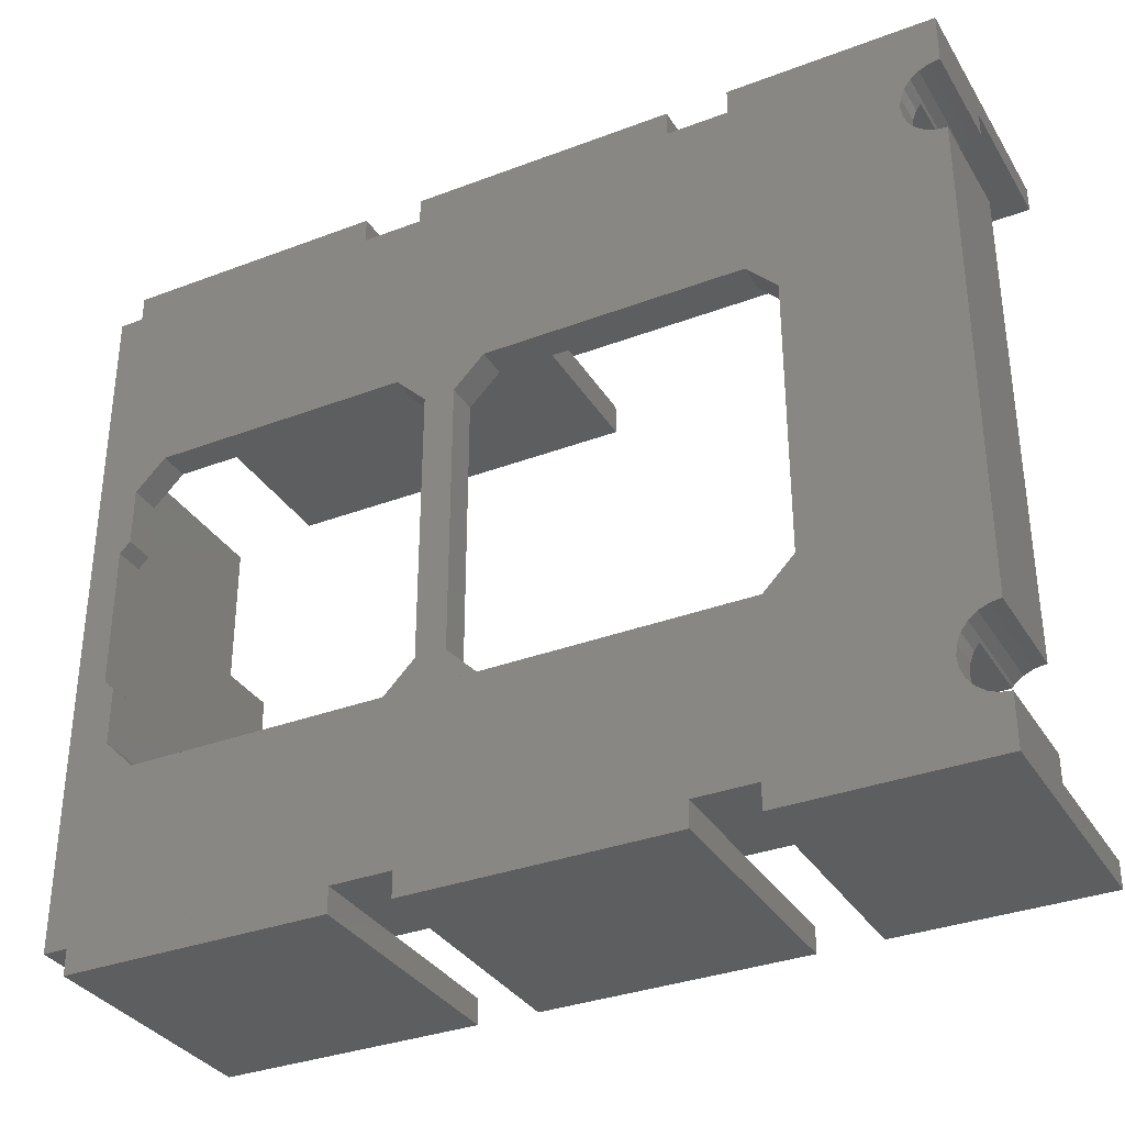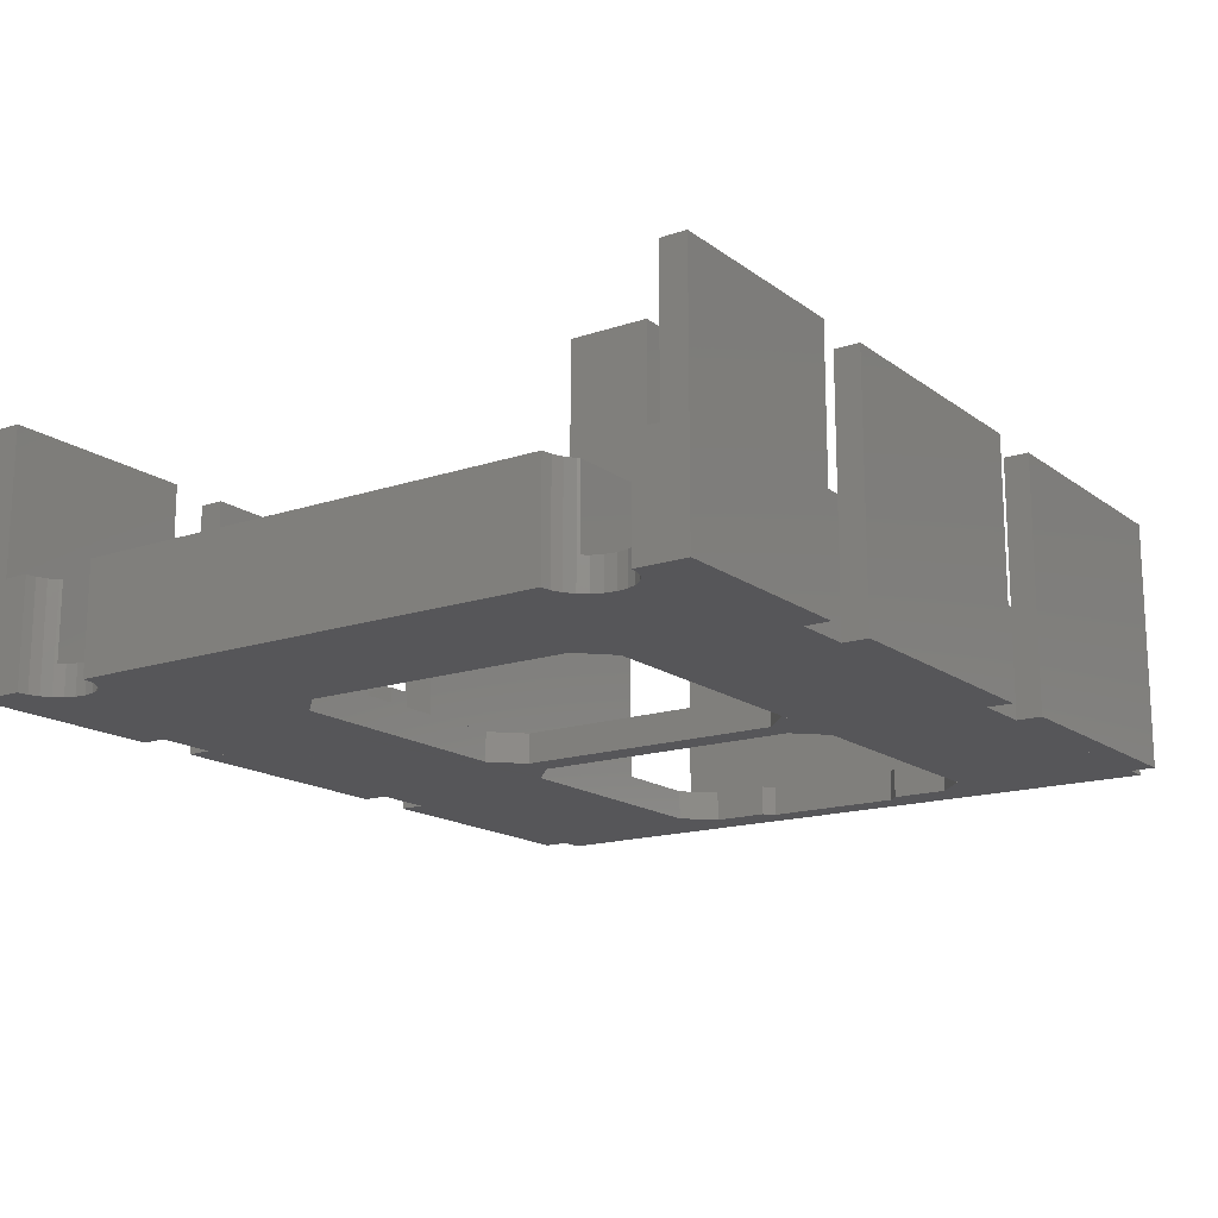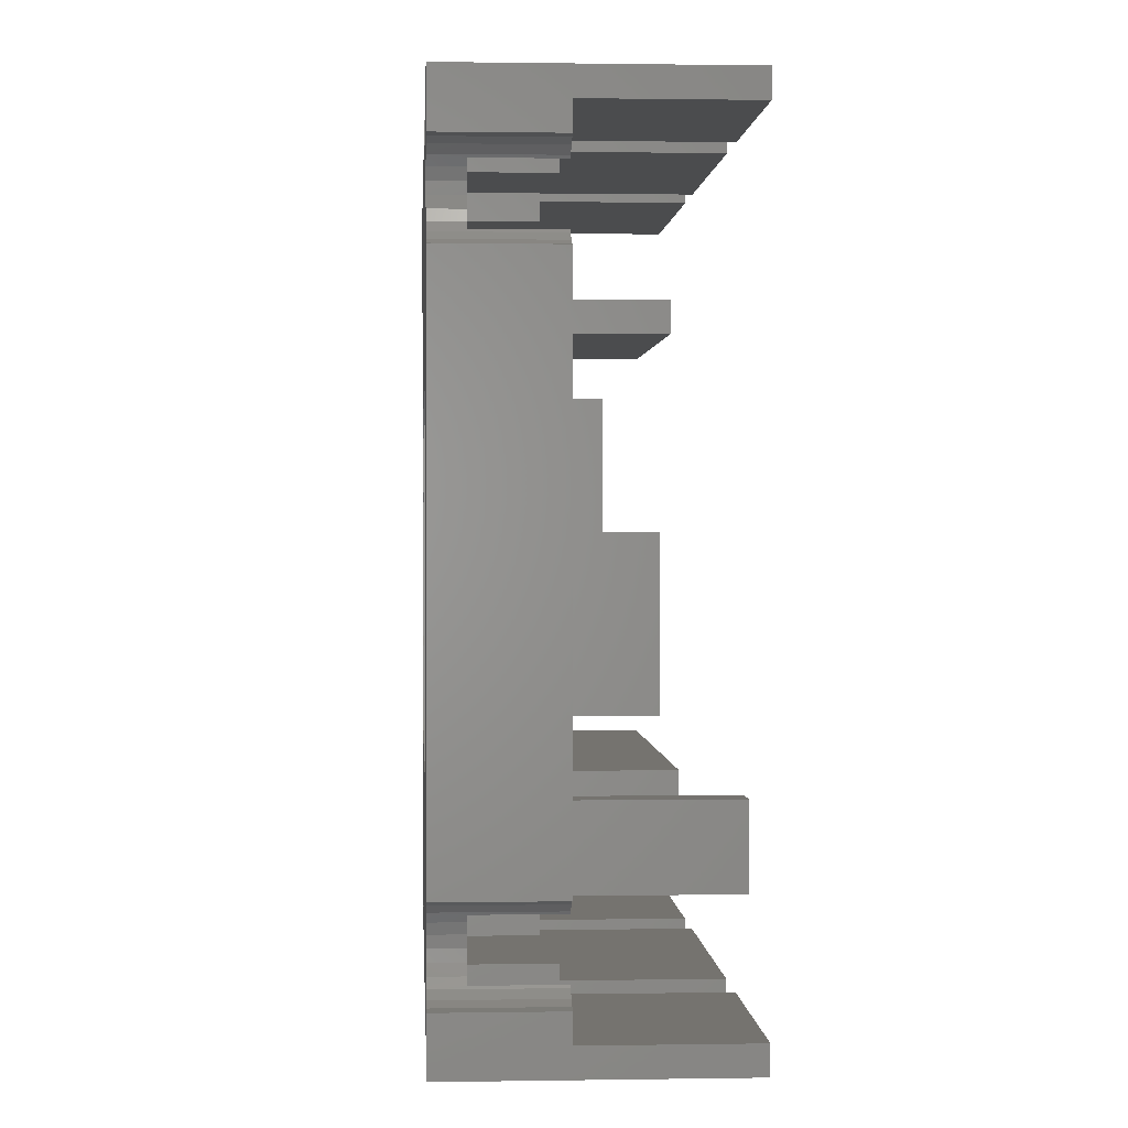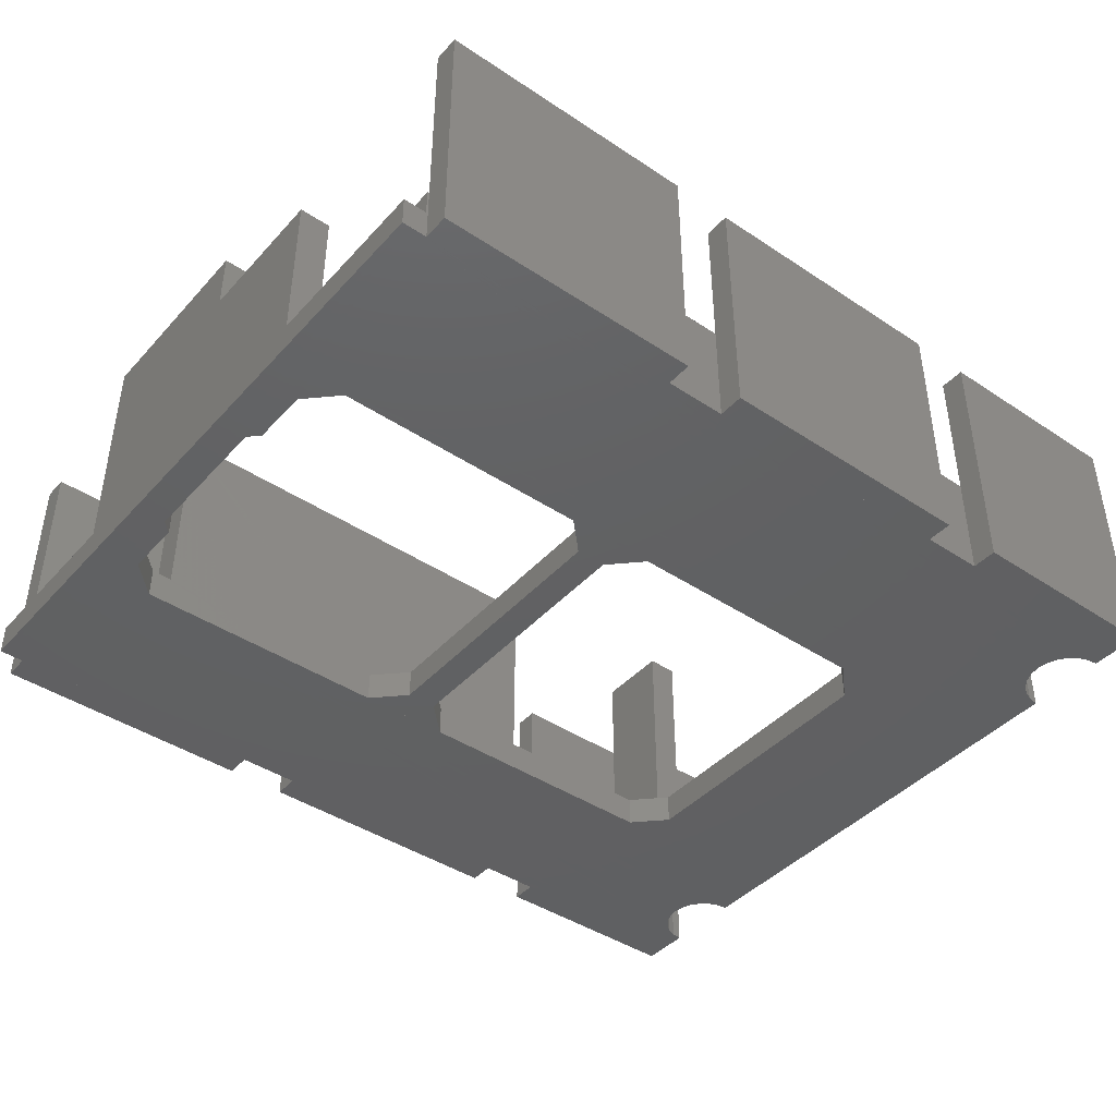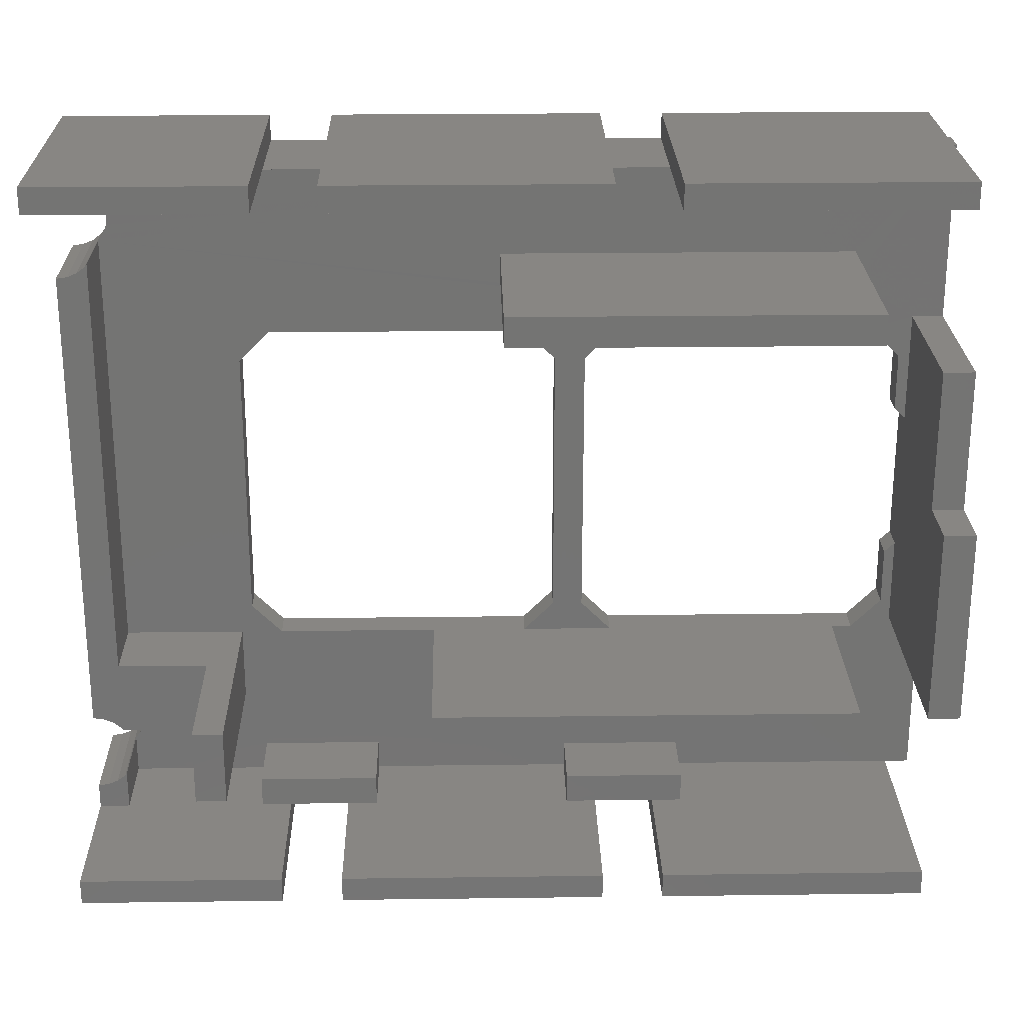
<metadata>
{"format":"stl","ext":"stl","renderer":"f3d","projection":"perspective","resolution":1024,"background":"white","views":[{"elev":-33.7,"azim":27.3,"up":"+Z"},{"elev":-16.1,"azim":124.6,"up":"+Y"},{"elev":0.9,"azim":86.6,"up":"+Z"},{"elev":-42.6,"azim":-38.4,"up":"+Y"},{"elev":24.0,"azim":178.8,"up":"+Z"}]}
</metadata>
<code>
# stl→obj: 196 verts, 504 faces
v -2.199e+04 2.739e+04 0
v -2.201e+04 2.736e+04 0
v -2.201e+04 2.739e+04 0
v -2.199e+04 2.736e+04 0
v -2.199e+04 2.737e+04 5
v -2.199e+04 2.736e+04 5
v -2.199e+04 2.737e+04 2.5
v -2.199e+04 2.739e+04 2.5
v -2.208e+04 2.738e+04 53.5
v -2.208e+04 2.737e+04 20
v -2.208e+04 2.737e+04 53.5
v -2.208e+04 2.738e+04 39.49
v -2.208e+04 2.739e+04 20
v -2.208e+04 2.739e+04 39.49
v -2.208e+04 2.737e+04 71
v -2.208e+04 2.736e+04 2.5
v -2.208e+04 2.736e+04 71
v -2.208e+04 2.737e+04 2.5
v -2.207e+04 2.737e+04 22
v -2.207e+04 2.736e+04 27.65
v -2.207e+04 2.736e+04 22
v -2.207e+04 2.737e+04 27.65
v -2.203e+04 2.736e+04 19
v -2.204e+04 2.737e+04 19
v -2.204e+04 2.736e+04 19
v -2.203e+04 2.737e+04 19
v -2.199e+04 2.736e+04 73.5
v -2.201e+04 2.739e+04 73.5
v -2.201e+04 2.736e+04 73.5
v -2.199e+04 2.739e+04 73.5
v -2.202e+04 2.736e+04 73.5
v -2.204e+04 2.739e+04 73.5
v -2.204e+04 2.736e+04 73.5
v -2.202e+04 2.739e+04 73.5
v -2.205e+04 2.739e+04 0
v -2.207e+04 2.736e+04 0
v -2.207e+04 2.739e+04 0
v -2.205e+04 2.736e+04 0
v -2.202e+04 2.739e+04 0
v -2.204e+04 2.736e+04 0
v -2.204e+04 2.739e+04 0
v -2.202e+04 2.736e+04 0
v -2.204e+04 2.737e+04 2.5
v -2.205e+04 2.736e+04 2.5
v -2.205e+04 2.737e+04 2.5
v -2.204e+04 2.736e+04 2.5
v -2.204e+04 2.739e+04 2.5
v -2.205e+04 2.739e+04 2.5
v -2.201e+04 2.737e+04 2.5
v -2.202e+04 2.736e+04 2.5
v -2.202e+04 2.737e+04 2.5
v -2.201e+04 2.736e+04 2.5
v -2.201e+04 2.739e+04 2.5
v -2.202e+04 2.739e+04 2.5
v -2.204e+04 2.736e+04 71
v -2.205e+04 2.737e+04 71
v -2.205e+04 2.736e+04 71
v -2.204e+04 2.737e+04 71
v -2.205e+04 2.736e+04 73.5
v -2.205e+04 2.739e+04 73.5
v -2.205e+04 2.739e+04 71
v -2.204e+04 2.739e+04 71
v -2.201e+04 2.736e+04 71
v -2.202e+04 2.737e+04 71
v -2.202e+04 2.736e+04 71
v -2.201e+04 2.737e+04 71
v -2.202e+04 2.739e+04 71
v -2.201e+04 2.739e+04 71
v -2.207e+04 2.739e+04 73.5
v -2.207e+04 2.736e+04 73.5
v -2.207e+04 2.737e+04 2.5
v -2.207e+04 2.736e+04 2.5
v -2.207e+04 2.739e+04 2.5
v -2.207e+04 2.736e+04 71
v -2.207e+04 2.737e+04 71
v -2.207e+04 2.739e+04 71
v -2.207e+04 2.737e+04 28.64
v -2.207e+04 2.736e+04 42.62
v -2.207e+04 2.736e+04 28.64
v -2.207e+04 2.737e+04 42.62
v -2.207e+04 2.739e+04 20
v -2.207e+04 2.737e+04 20
v -2.207e+04 2.737e+04 53.5
v -2.207e+04 2.738e+04 39.5
v -2.207e+04 2.739e+04 39.5
v -2.207e+04 2.738e+04 53.5
v -2.199e+04 2.739e+04 71
v -2.199e+04 2.737e+04 71
v -2.199e+04 2.737e+04 6.395
v -2.199e+04 2.737e+04 6.172
v -2.199e+04 2.737e+04 5.536
v -2.199e+04 2.737e+04 5.136
v -2.202e+04 2.737e+04 5.5
v -2.201e+04 2.737e+04 5.5
v -2.205e+04 2.737e+04 5.5
v -2.204e+04 2.737e+04 5.5
v -2.201e+04 2.737e+04 68
v -2.202e+04 2.737e+04 68
v -2.204e+04 2.737e+04 68
v -2.205e+04 2.737e+04 68
v -2.207e+04 2.737e+04 43.65
v -2.207e+04 2.736e+04 43.65
v -2.201e+04 2.736e+04 19
v -2.199e+04 2.736e+04 60.5
v -2.199e+04 2.736e+04 13
v -2.201e+04 2.736e+04 22
v -2.201e+04 2.736e+04 49.3
v -2.201e+04 2.736e+04 52.3
v -2.203e+04 2.736e+04 52.3
v -2.204e+04 2.736e+04 52.3
v -2.207e+04 2.736e+04 52.3
v -2.199e+04 2.736e+04 68.5
v -2.207e+04 2.736e+04 19
v -2.199e+04 2.736e+04 5.136
v -2.199e+04 2.736e+04 5.536
v -2.199e+04 2.736e+04 6.172
v -2.199e+04 2.736e+04 7
v -2.199e+04 2.736e+04 7.965
v -2.199e+04 2.736e+04 9
v -2.199e+04 2.736e+04 10.04
v -2.199e+04 2.736e+04 11
v -2.199e+04 2.736e+04 11.83
v -2.199e+04 2.736e+04 12.46
v -2.199e+04 2.736e+04 12.86
v -2.207e+04 2.736e+04 49.3
v -2.199e+04 2.736e+04 60.64
v -2.199e+04 2.736e+04 61.04
v -2.199e+04 2.736e+04 61.67
v -2.199e+04 2.736e+04 62.5
v -2.199e+04 2.736e+04 63.46
v -2.199e+04 2.736e+04 64.5
v -2.199e+04 2.736e+04 65.54
v -2.199e+04 2.736e+04 66.5
v -2.199e+04 2.736e+04 67.33
v -2.199e+04 2.736e+04 67.96
v -2.199e+04 2.736e+04 68.36
v -2.199e+04 2.737e+04 13
v -2.199e+04 2.737e+04 12.86
v -2.199e+04 2.737e+04 12.46
v -2.199e+04 2.737e+04 11.83
v -2.199e+04 2.737e+04 11
v -2.199e+04 2.737e+04 11.6
v -2.199e+04 2.737e+04 10.04
v -2.199e+04 2.737e+04 9
v -2.199e+04 2.737e+04 7.965
v -2.199e+04 2.737e+04 7
v -2.199e+04 2.737e+04 60.5
v -2.199e+04 2.737e+04 61.9
v -2.199e+04 2.737e+04 19
v -2.199e+04 2.737e+04 68.5
v -2.199e+04 2.737e+04 68.36
v -2.199e+04 2.737e+04 67.96
v -2.199e+04 2.737e+04 67.33
v -2.199e+04 2.737e+04 66.5
v -2.199e+04 2.737e+04 67.1
v -2.199e+04 2.737e+04 65.54
v -2.199e+04 2.737e+04 64.5
v -2.199e+04 2.737e+04 63.46
v -2.199e+04 2.737e+04 62.5
v -2.199e+04 2.737e+04 61.67
v -2.199e+04 2.737e+04 61.04
v -2.199e+04 2.737e+04 60.64
v -2.2e+04 2.737e+04 19
v -2.2e+04 2.737e+04 11.6
v -2.207e+04 2.739e+04 60.3
v -2.203e+04 2.739e+04 57.3
v -2.207e+04 2.739e+04 57.3
v -2.203e+04 2.739e+04 60.3
v -2.207e+04 2.737e+04 57.3
v -2.207e+04 2.737e+04 60.3
v -2.203e+04 2.737e+04 60.3
v -2.203e+04 2.737e+04 57.3
v -2.207e+04 2.739e+04 19
v -2.203e+04 2.739e+04 16
v -2.207e+04 2.739e+04 16
v -2.203e+04 2.739e+04 19
v -2.203e+04 2.737e+04 16
v -2.207e+04 2.737e+04 16
v -2.207e+04 2.737e+04 19
v -2.2e+04 2.739e+04 11.6
v -2.201e+04 2.737e+04 11.6
v -2.201e+04 2.739e+04 11.6
v -2.201e+04 2.739e+04 19
v -2.201e+04 2.737e+04 19
v -2.2e+04 2.739e+04 19
v -2.204e+04 2.737e+04 22
v -2.201e+04 2.737e+04 22
v -2.201e+04 2.737e+04 49.3
v -2.201e+04 2.737e+04 52.3
v -2.203e+04 2.737e+04 52.3
v -2.204e+04 2.737e+04 52.3
v -2.207e+04 2.737e+04 52.3
v -2.207e+04 2.737e+04 49.3
v -2.204e+04 2.737e+04 49.3
v -2.204e+04 2.736e+04 22
v -2.204e+04 2.736e+04 49.3
f 1 2 3
f 2 1 4
f 5 6 7
f 4 7 6
f 7 4 1
f 7 1 8
f 9 10 11
f 10 9 12
f 10 12 13
f 13 12 14
f 15 16 17
f 16 15 18
f 18 15 11
f 18 11 10
f 19 20 21
f 20 19 22
f 23 24 25
f 24 23 26
f 27 28 29
f 28 27 30
f 31 32 33
f 32 31 34
f 35 36 37
f 36 35 38
f 39 40 41
f 40 39 42
f 43 44 45
f 44 43 46
f 43 40 46
f 40 43 41
f 41 43 47
f 35 44 38
f 44 35 45
f 45 35 48
f 49 50 51
f 50 49 52
f 49 2 52
f 2 49 3
f 3 49 53
f 39 50 42
f 50 39 51
f 51 39 54
f 55 56 57
f 56 55 58
f 56 59 57
f 59 56 60
f 60 56 61
f 32 55 33
f 55 32 58
f 58 32 62
f 63 64 65
f 64 63 66
f 64 31 65
f 31 64 34
f 34 64 67
f 28 63 29
f 63 28 66
f 66 28 68
f 59 69 70
f 69 59 60
f 71 16 18
f 16 71 72
f 71 36 72
f 36 71 37
f 37 71 73
f 74 15 17
f 15 74 75
f 69 74 70
f 74 69 75
f 75 69 76
f 77 78 79
f 78 77 80
f 81 77 82
f 77 81 80
f 80 81 83
f 83 81 84
f 84 81 85
f 86 83 84
f 81 10 13
f 10 81 82
f 83 9 11
f 9 83 86
f 28 87 68
f 87 28 30
f 87 66 68
f 66 87 66
f 66 87 66
f 66 87 88
f 88 87 88
f 88 66 88
f 32 67 62
f 67 32 34
f 67 58 62
f 58 67 58
f 58 67 58
f 58 67 64
f 64 67 64
f 64 58 64
f 69 61 76
f 61 69 60
f 61 75 76
f 75 61 56
f 56 61 56
f 56 75 56
f 53 1 3
f 1 53 8
f 7 49 49
f 49 53 49
f 53 49 8
f 8 49 7
f 7 49 7
f 8 7 7
f 47 39 41
f 39 47 54
f 51 43 43
f 43 47 43
f 47 43 54
f 54 43 51
f 51 43 51
f 54 51 51
f 73 35 37
f 35 73 48
f 45 73 71
f 73 45 45
f 73 45 48
f 48 45 45
f 89 7 89
f 7 89 7
f 7 90 7
f 90 7 89
f 7 90 91
f 7 91 92
f 7 92 5
f 93 51 51
f 51 93 49
f 49 93 49
f 49 93 94
f 95 45 45
f 45 95 43
f 43 95 43
f 43 95 96
f 95 45 95
f 45 95 45
f 96 95 95
f 95 96 96
f 43 96 43
f 96 43 96
f 64 97 98
f 97 64 66
f 66 64 64
f 66 64 66
f 97 66 97
f 66 97 66
f 97 98 98
f 98 97 97
f 64 98 64
f 98 64 98
f 56 99 100
f 99 56 58
f 58 56 56
f 58 56 58
f 99 58 99
f 58 99 58
f 99 100 100
f 100 99 99
f 56 100 56
f 100 56 100
f 101 78 80
f 78 101 102
f 20 77 79
f 77 20 22
f 93 51 93
f 51 93 51
f 49 94 49
f 94 49 94
f 6 2 4
f 2 6 52
f 52 6 50
f 50 6 46
f 46 6 44
f 23 25 103
f 25 23 25
f 104 103 105
f 103 104 106
f 106 104 107
f 107 104 108
f 108 104 108
f 108 104 109
f 109 104 110
f 110 104 110
f 110 104 110
f 110 104 111
f 111 104 111
f 27 63 112
f 63 27 29
f 31 55 65
f 55 31 33
f 59 74 57
f 74 59 70
f 44 36 38
f 36 44 72
f 72 44 16
f 16 44 113
f 16 113 79
f 16 79 17
f 113 44 114
f 114 44 6
f 113 114 115
f 113 115 116
f 113 116 117
f 113 117 118
f 113 118 119
f 113 119 120
f 113 120 121
f 113 121 122
f 113 122 123
f 113 123 124
f 113 124 105
f 113 105 103
f 113 103 103
f 113 103 25
f 113 25 25
f 113 25 113
f 79 113 21
f 79 21 20
f 17 79 78
f 17 78 102
f 17 102 125
f 17 125 111
f 17 111 104
f 17 104 126
f 17 126 127
f 17 127 128
f 17 128 129
f 17 129 130
f 17 130 131
f 17 131 132
f 17 132 133
f 17 133 134
f 17 134 135
f 17 135 136
f 17 136 112
f 17 112 63
f 17 63 65
f 17 65 55
f 17 55 57
f 17 57 74
f 50 40 42
f 40 50 46
f 137 124 138
f 124 137 105
f 138 123 139
f 123 138 124
f 139 122 140
f 122 139 123
f 141 122 121
f 122 141 142
f 122 142 140
f 140 142 142
f 143 121 120
f 121 143 141
f 144 120 119
f 120 144 143
f 145 119 118
f 119 145 144
f 146 118 117
f 118 146 145
f 116 89 117
f 89 116 90
f 89 90 89
f 146 117 89
f 115 90 116
f 90 115 91
f 114 91 115
f 91 114 92
f 6 92 114
f 92 6 5
f 137 104 105
f 104 137 147
f 148 149 148
f 149 148 149
f 150 136 151
f 136 150 112
f 151 135 152
f 135 151 136
f 152 134 153
f 134 152 135
f 154 134 133
f 134 154 155
f 134 155 153
f 153 155 155
f 156 133 132
f 133 156 154
f 157 132 131
f 132 157 156
f 158 131 130
f 131 158 157
f 159 130 129
f 130 159 158
f 128 148 129
f 148 128 160
f 148 160 148
f 159 129 148
f 127 160 128
f 160 127 161
f 126 161 127
f 161 126 162
f 104 162 126
f 162 104 147
f 150 27 112
f 27 150 88
f 27 88 30
f 30 88 87
f 88 153 155
f 153 88 152
f 152 88 151
f 151 88 150
f 150 88 88
f 88 155 88
f 155 88 155
f 163 142 164
f 142 163 140
f 140 163 139
f 139 163 138
f 138 163 137
f 137 163 149
f 137 149 147
f 147 149 162
f 162 149 161
f 161 149 160
f 160 149 148
f 94 93 93
f 93 94 94
f 165 166 167
f 166 165 168
f 165 169 170
f 169 165 167
f 171 165 170
f 165 171 168
f 166 171 172
f 171 166 168
f 173 174 175
f 174 173 176
f 174 26 177
f 26 174 176
f 174 178 175
f 178 174 177
f 173 178 179
f 178 173 175
f 14 81 13
f 81 14 85
f 9 84 12
f 84 9 86
f 84 14 12
f 14 84 85
f 180 181 182
f 181 180 164
f 181 164 142
f 142 164 142
f 183 181 184
f 181 183 182
f 184 163 183
f 163 184 149
f 163 149 149
f 185 183 163
f 183 180 182
f 180 183 185
f 7 94 49
f 94 7 89
f 94 89 93
f 93 89 96
f 96 89 95
f 142 181 141
f 186 24 26
f 149 184 184
f 184 149 187
f 187 149 148
f 187 148 188
f 188 148 189
f 189 148 190
f 190 148 191
f 191 148 192
f 192 148 172
f 192 172 83
f 172 148 171
f 171 148 170
f 88 97 155
f 97 88 66
f 64 99 98
f 99 64 58
f 83 15 11
f 15 83 169
f 169 83 172
f 15 169 170
f 15 170 100
f 100 170 148
f 100 148 159
f 100 159 158
f 100 158 157
f 100 157 156
f 100 156 154
f 100 154 155
f 100 155 97
f 100 97 98
f 100 98 99
f 15 100 56
f 15 56 75
f 101 83 80
f 83 101 193
f 83 193 192
f 24 24 24
f 24 24 186
f 186 24 186
f 186 186 194
f 186 194 194
f 194 194 190
f 194 190 191
f 184 177 181
f 177 184 26
f 26 184 184
f 19 82 179
f 82 19 77
f 77 19 22
f 45 18 71
f 18 45 10
f 10 45 95
f 10 95 178
f 178 95 89
f 178 89 146
f 178 146 145
f 178 145 144
f 178 144 143
f 178 143 181
f 181 143 141
f 178 181 177
f 10 178 179
f 179 178 179
f 10 179 82
f 93 43 51
f 43 93 96
f 25 24 25
f 24 25 24
f 194 195 196
f 195 194 186
f 195 25 23
f 26 195 186
f 195 26 23
f 195 25 25
f 25 24 25
f 24 25 24
f 195 24 25
f 24 195 186
f 21 113 113
f 25 195 25
f 195 25 195
f 195 195 196
f 195 196 196
f 196 196 110
f 196 110 110
f 110 196 109
f 106 103 103
f 109 194 196
f 194 109 190
f 110 196 110
f 186 196 195
f 196 186 194
f 194 110 191
f 110 194 196
f 108 107 108
f 188 108 189
f 108 188 107
f 188 106 107
f 106 188 187
f 106 184 103
f 184 106 187
f 103 26 23
f 26 103 26
f 26 103 184
f 25 179 113
f 179 25 179
f 179 25 173
f 173 25 24
f 173 24 176
f 176 24 24
f 176 24 24
f 176 24 26
f 176 26 26
f 111 125 111
f 113 19 21
f 19 113 179
f 101 125 102
f 125 101 193
f 192 125 193
f 125 192 111
f 189 109 190
f 109 189 108
f 191 111 192
f 111 191 110
f 171 169 172
f 169 171 170
f 166 169 167
f 169 166 172
f 180 163 164
f 163 180 185

</code>
